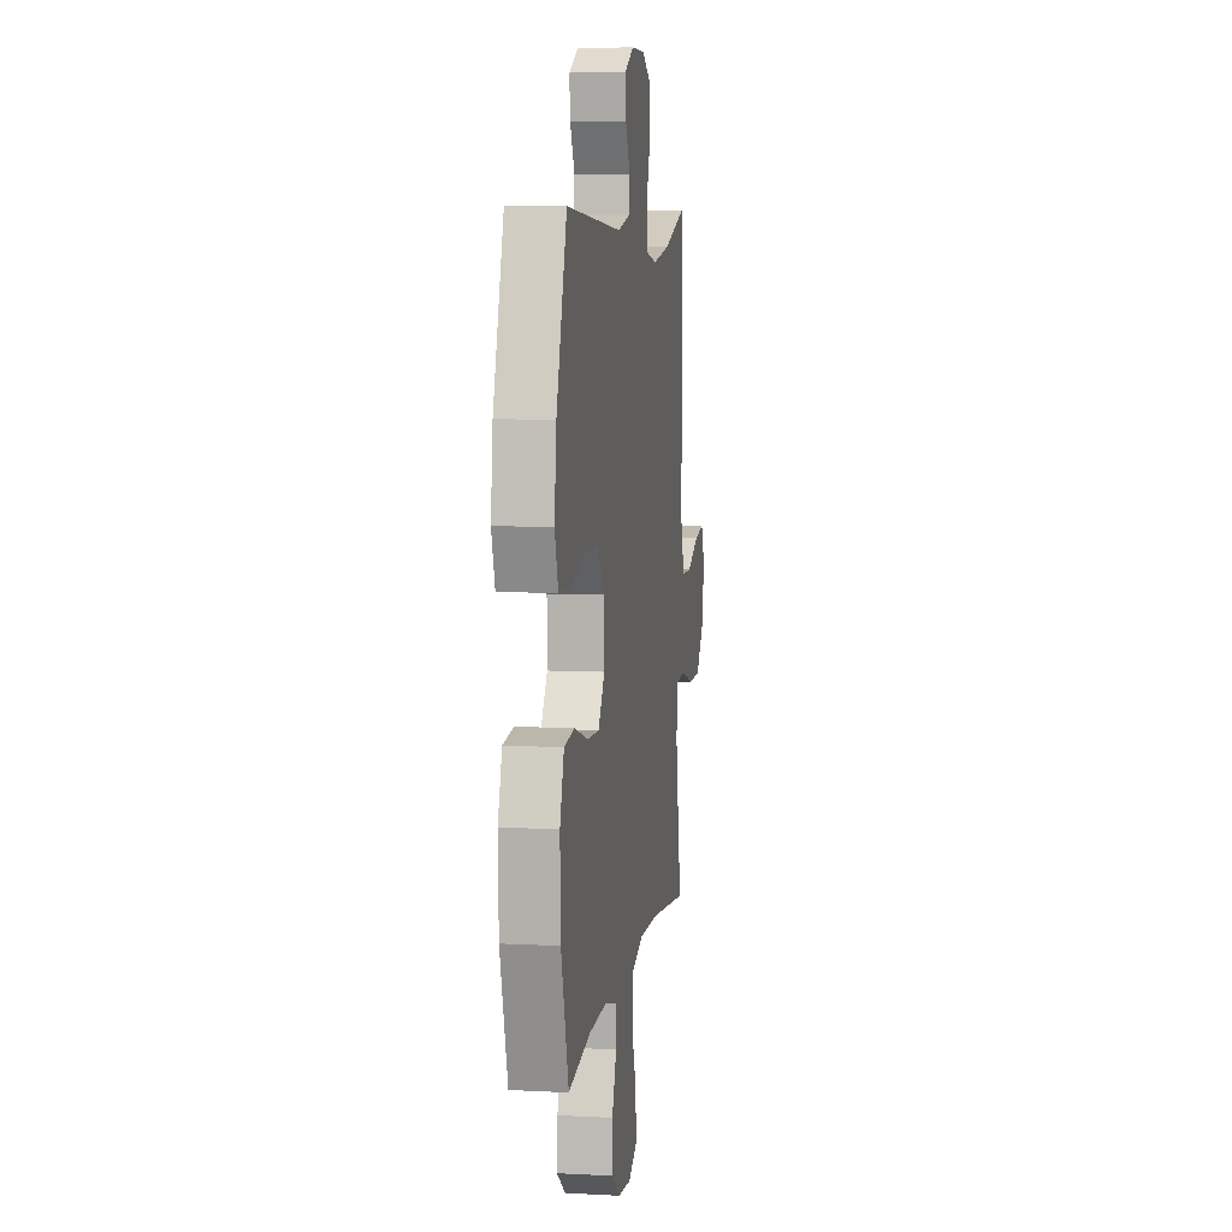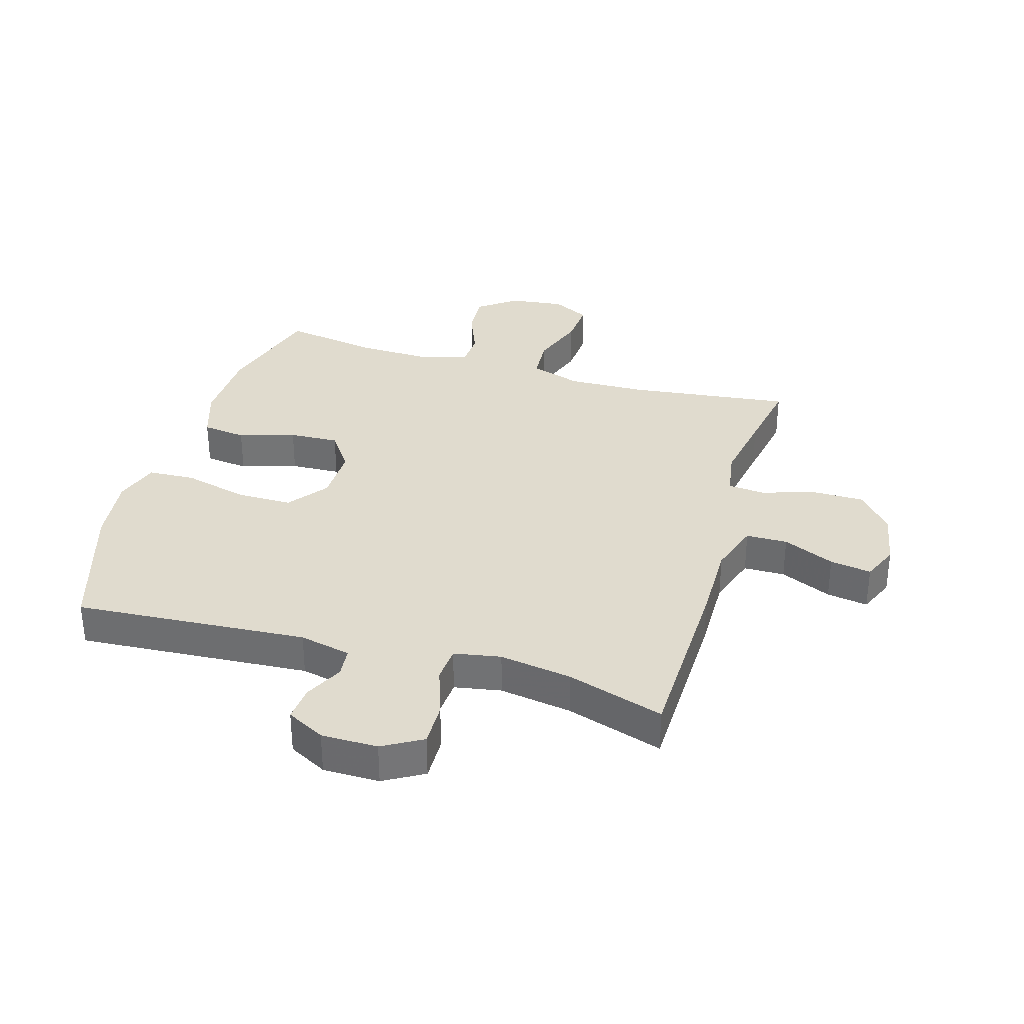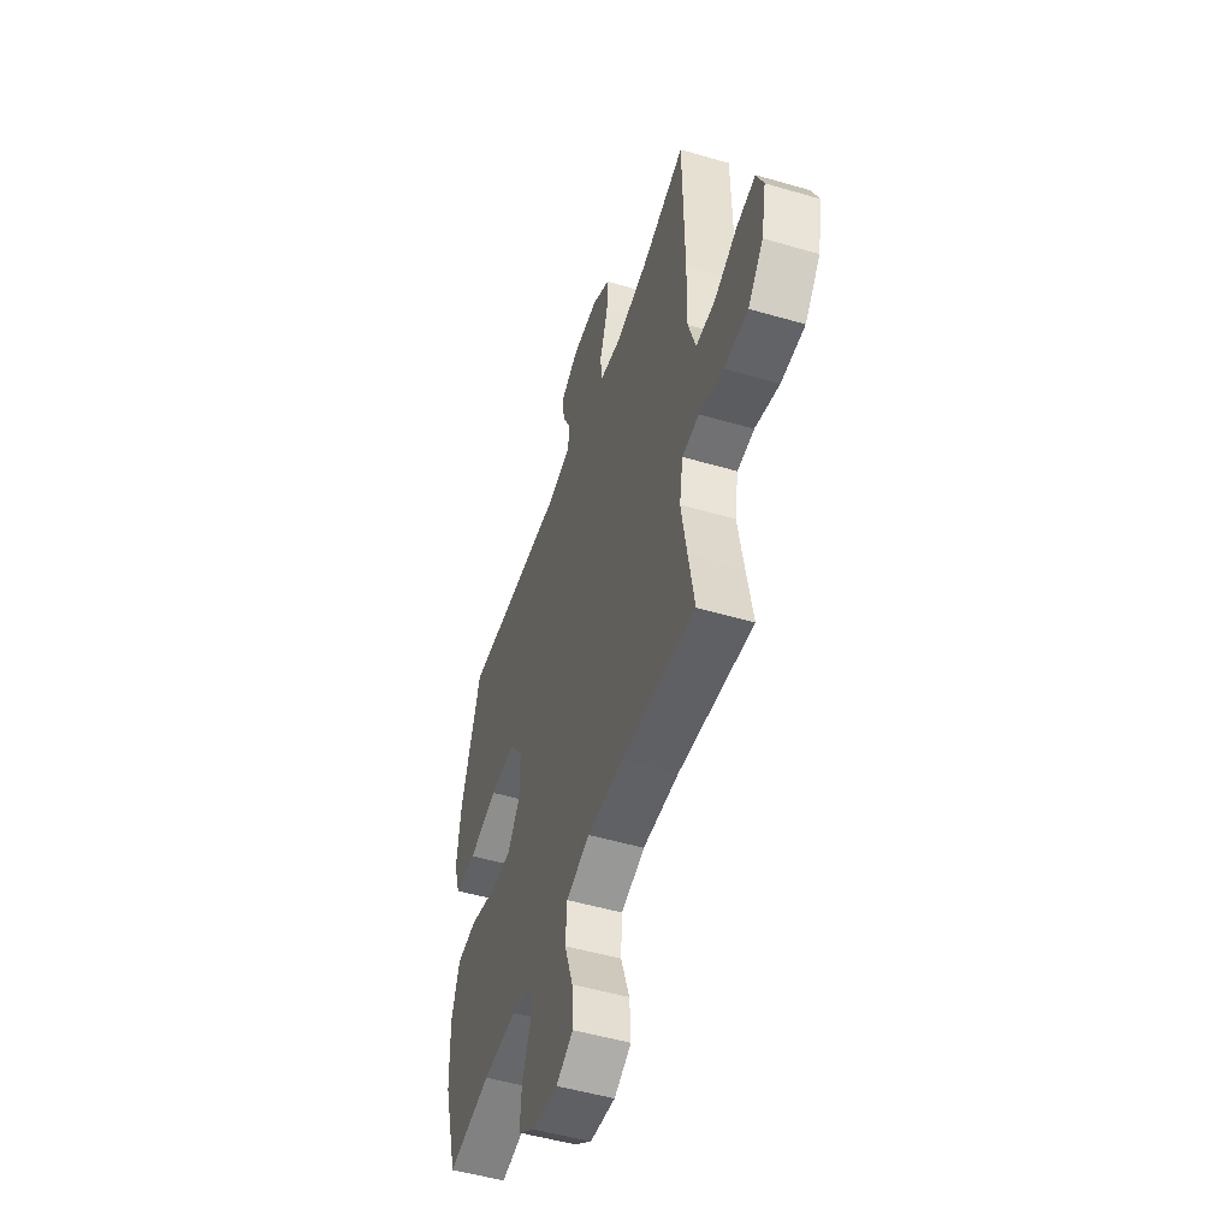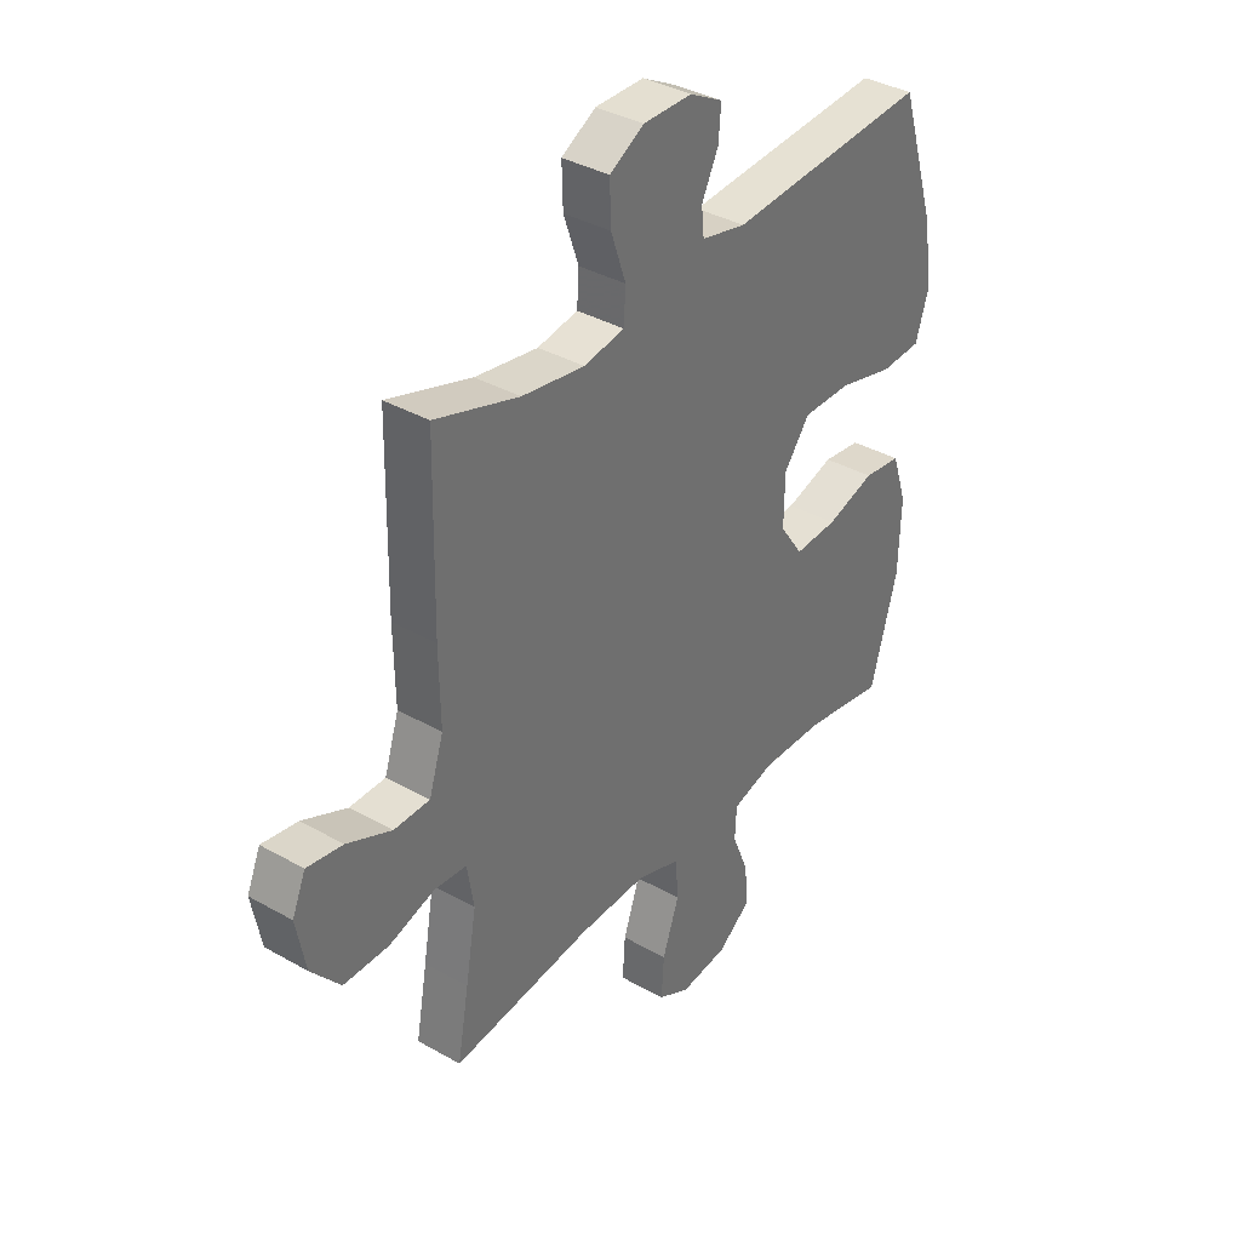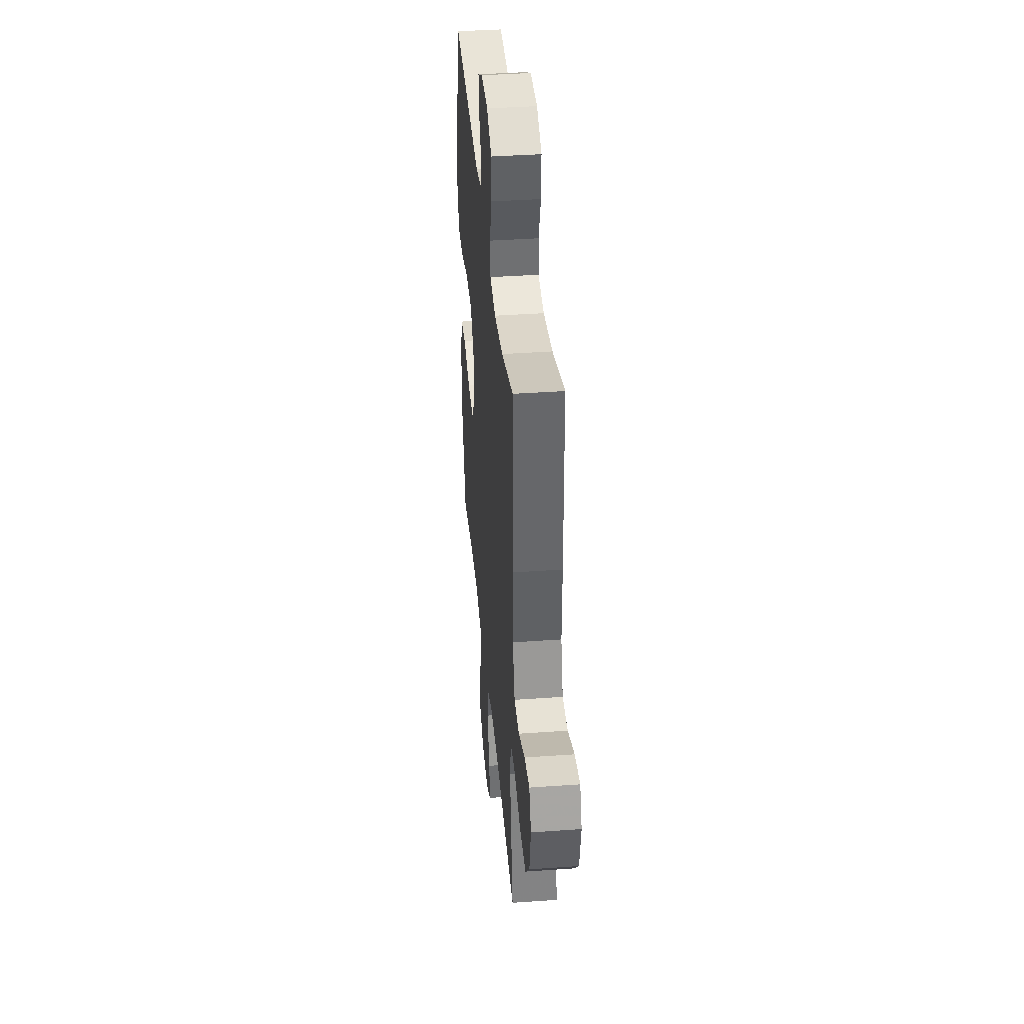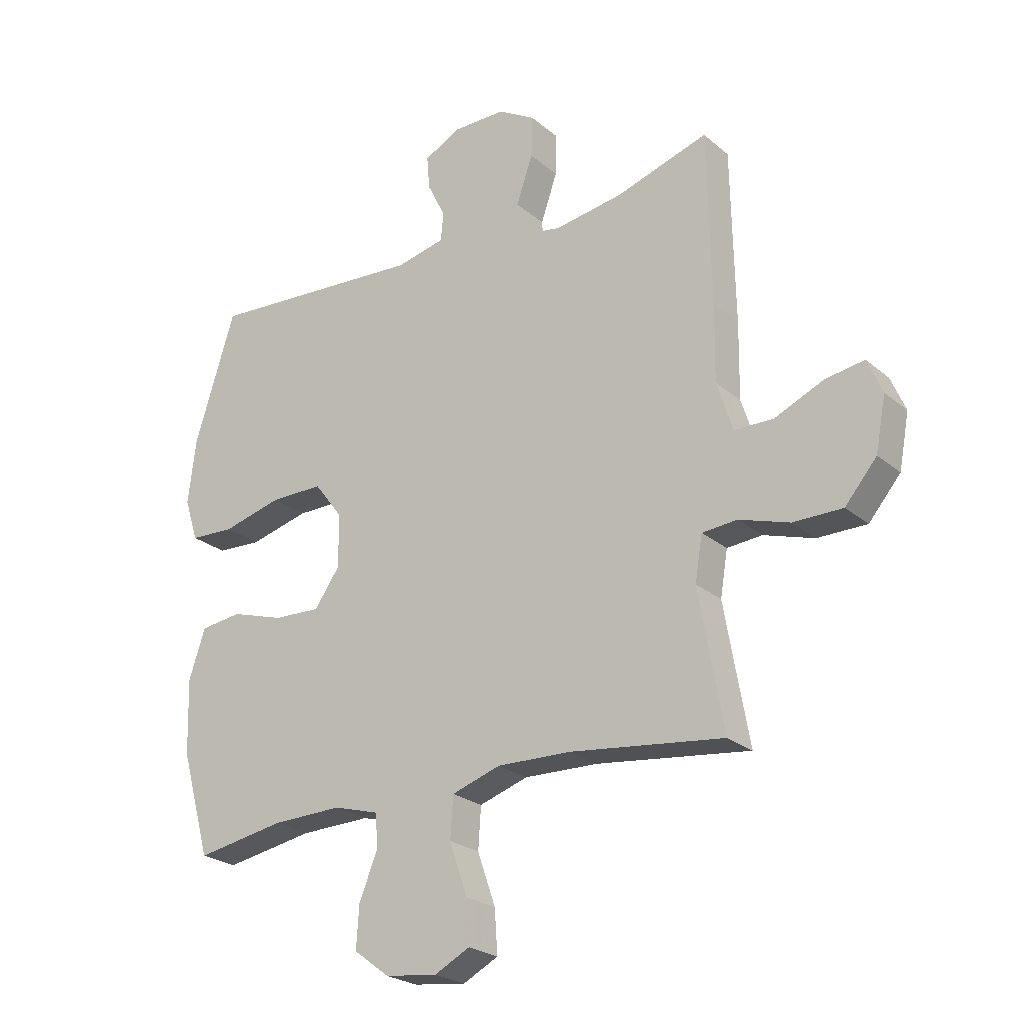
<metadata>
{"format":"obj","ext":"obj","renderer":"f3d","projection":"perspective","resolution":1024,"background":"white","views":[{"elev":7.6,"azim":-81.5,"up":"+Z"},{"elev":33.7,"azim":16.5,"up":"+Y"},{"elev":-50.8,"azim":72.3,"up":"+Z"},{"elev":36.6,"azim":126.5,"up":"+Z"},{"elev":39.3,"azim":84.9,"up":"+Z"},{"elev":-24.1,"azim":36.4,"up":"+Z"}]}
</metadata>
<code>
v -0.5 0.07 -0.5
v -0.552 0.07 -0.316
v -0.556 0.07 -0.183
v -0.527 0.07 -0.096
v -0.454 0.07 -0.087
v -0.36 0.07 -0.116
v -0.277 0.07 -0.12
v -0.232 0.07 -0.056
v -0.233 0.07 0.038
v -0.283 0.07 0.104
v -0.377 0.07 0.104
v -0.483 0.07 0.077
v -0.562 0.07 0.081
v -0.586 0.07 0.156
v -0.572 0.07 0.271
v -0.5 0.07 0.5
v -0.112 0.07 0.473
v -0.026 0.07 0.492
v -0.021 0.07 0.542
v -0.053 0.07 0.607
v -0.058 0.07 0.666
v 0.006 0.07 0.7
v 0.1 0.07 0.7
v 0.166 0.07 0.662
v 0.164 0.07 0.588
v 0.135 0.07 0.504
v 0.139 0.07 0.444
v 0.217 0.07 0.43
v 0.338 0.07 0.449
v 0.5 0.07 0.5
v 0.506 0.07 0.194
v 0.504 0.07 0.06
v 0.532 0.07 -0.027
v 0.601 0.07 -0.028
v 0.687 0.07 0.01
v 0.756 0.07 0.021
v 0.782 0.07 -0.04
v 0.764 0.07 -0.134
v 0.708 0.07 -0.2
v 0.621 0.07 -0.2
v 0.532 0.07 -0.172
v 0.47 0.07 -0.177
v 0.457 0.07 -0.256
v 0.478 0.07 -0.377
v 0.5 0.07 -0.5
v 0.23 0.07 -0.467
v 0.099 0.07 -0.463
v 0.013 0.07 -0.491
v 0.008 0.07 -0.564
v 0.04 0.07 -0.656
v 0.045 0.07 -0.732
v -0.017 0.07 -0.764
v -0.109 0.07 -0.753
v -0.172 0.07 -0.706
v -0.167 0.07 -0.632
v -0.135 0.07 -0.553
v -0.138 0.07 -0.493
v -0.219 0.07 -0.47
v -0.343 0.07 -0.473
v -0.5 0 -0.5
v -0.552 0 -0.316
v -0.556 0 -0.183
v -0.527 0 -0.096
v -0.454 0 -0.087
v -0.36 0 -0.116
v -0.277 0 -0.12
v -0.232 0 -0.056
v -0.233 0 0.038
v -0.283 0 0.104
v -0.377 0 0.104
v -0.483 0 0.077
v -0.562 0 0.081
v -0.586 0 0.156
v -0.572 0 0.271
v -0.5 0 0.5
v -0.112 0 0.473
v -0.026 0 0.492
v -0.021 0 0.542
v -0.053 0 0.607
v -0.058 0 0.666
v 0.006 0 0.7
v 0.1 0 0.7
v 0.166 0 0.662
v 0.164 0 0.588
v 0.135 0 0.504
v 0.139 0 0.444
v 0.217 0 0.43
v 0.338 0 0.449
v 0.5 0 0.5
v 0.506 0 0.194
v 0.504 0 0.06
v 0.532 0 -0.027
v 0.601 0 -0.028
v 0.687 0 0.01
v 0.756 0 0.021
v 0.782 0 -0.04
v 0.764 0 -0.134
v 0.708 0 -0.2
v 0.621 0 -0.2
v 0.532 0 -0.172
v 0.47 0 -0.177
v 0.457 0 -0.256
v 0.478 0 -0.377
v 0.5 0 -0.5
v 0.23 0 -0.467
v 0.099 0 -0.463
v 0.013 0 -0.491
v 0.008 0 -0.564
v 0.04 0 -0.656
v 0.045 0 -0.732
v -0.017 0 -0.764
v -0.109 0 -0.753
v -0.172 0 -0.706
v -0.167 0 -0.632
v -0.135 0 -0.553
v -0.138 0 -0.493
v -0.219 0 -0.47
v -0.343 0 -0.473
f 53 54 55 56
f 53 56 57
f 52 53 57
f 49 50 51 52
f 48 49 52 57
f 47 48 57 58
f 44 45 46
f 43 44 46 47
f 42 43 47 58
f 38 39 40 41
f 38 41 42
f 37 38 42
f 34 35 36 37
f 33 34 37 42
f 32 33 42 58
f 29 30 31 32
f 28 29 32 58
f 23 24 25 26
f 23 26 27
f 22 23 27
f 19 20 21 22
f 18 19 22 27
f 17 18 27
f 11 12 13 14
f 10 11 14 15
f 3 4 5 6
f 3 6 7
f 59 1 2 3
f 59 3 7
f 58 59 7 8
f 28 58 8 9
f 27 28 9 10
f 16 17 27
f 10 15 16 27
f 115 114 113 112
f 116 115 112
f 116 112 111
f 111 110 109 108
f 116 111 108 107
f 117 116 107 106
f 105 104 103
f 106 105 103 102
f 117 106 102 101
f 100 99 98 97
f 101 100 97
f 101 97 96
f 96 95 94 93
f 101 96 93 92
f 117 101 92 91
f 91 90 89 88
f 117 91 88 87
f 85 84 83 82
f 86 85 82
f 86 82 81
f 81 80 79 78
f 86 81 78 77
f 86 77 76
f 73 72 71 70
f 74 73 70 69
f 65 64 63 62
f 66 65 62
f 62 61 60 118
f 66 62 118
f 67 66 118 117
f 68 67 117 87
f 69 68 87 86
f 86 76 75
f 86 75 74 69
f 1 60 61 2
f 2 61 62 3
f 3 62 63 4
f 4 63 64 5
f 5 64 65 6
f 6 65 66 7
f 7 66 67 8
f 8 67 68 9
f 9 68 69 10
f 10 69 70 11
f 11 70 71 12
f 12 71 72 13
f 13 72 73 14
f 14 73 74 15
f 15 74 75 16
f 16 75 76 17
f 17 76 77 18
f 18 77 78 19
f 19 78 79 20
f 20 79 80 21
f 21 80 81 22
f 22 81 82 23
f 23 82 83 24
f 24 83 84 25
f 25 84 85 26
f 26 85 86 27
f 27 86 87 28
f 28 87 88 29
f 29 88 89 30
f 30 89 90 31
f 31 90 91 32
f 32 91 92 33
f 33 92 93 34
f 34 93 94 35
f 35 94 95 36
f 36 95 96 37
f 37 96 97 38
f 38 97 98 39
f 39 98 99 40
f 40 99 100 41
f 41 100 101 42
f 42 101 102 43
f 43 102 103 44
f 44 103 104 45
f 45 104 105 46
f 46 105 106 47
f 47 106 107 48
f 48 107 108 49
f 49 108 109 50
f 50 109 110 51
f 51 110 111 52
f 52 111 112 53
f 53 112 113 54
f 54 113 114 55
f 55 114 115 56
f 56 115 116 57
f 57 116 117 58
f 58 117 118 59
f 59 118 60 1

</code>
